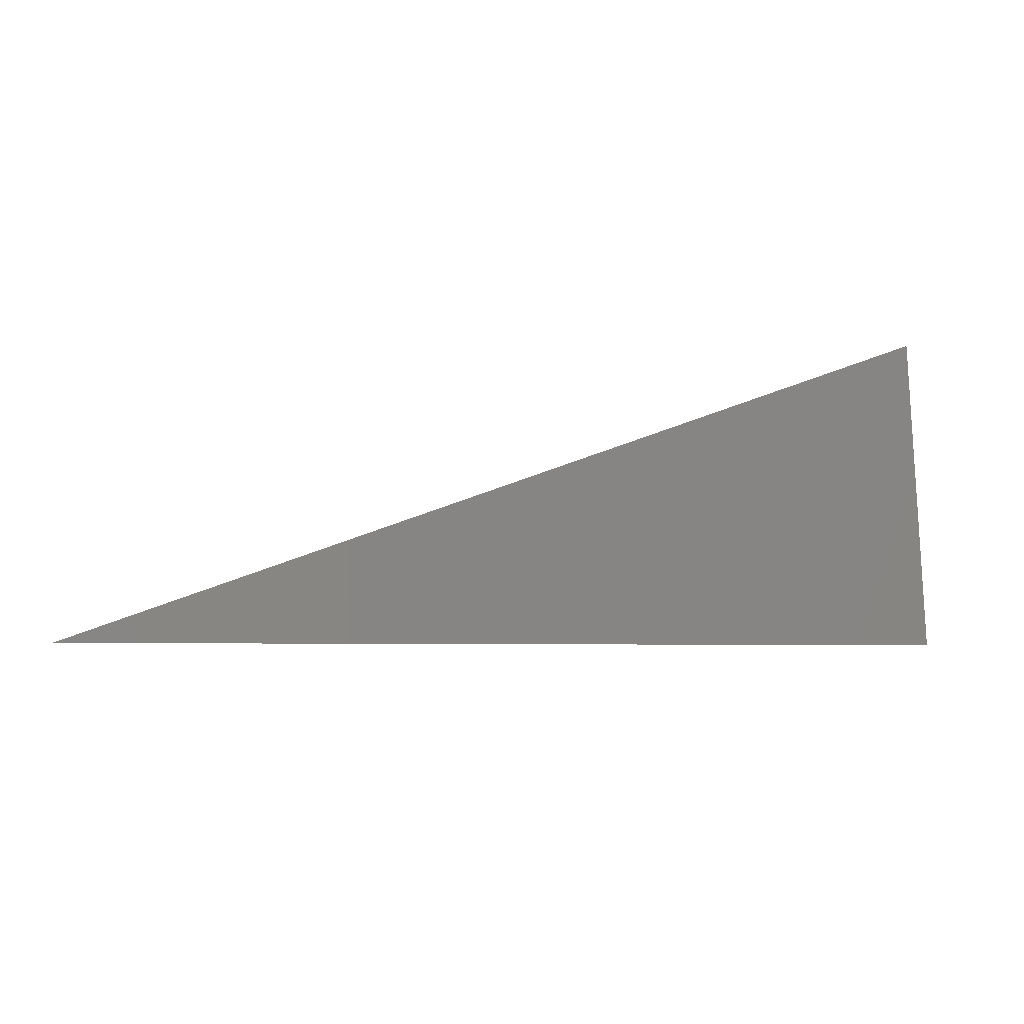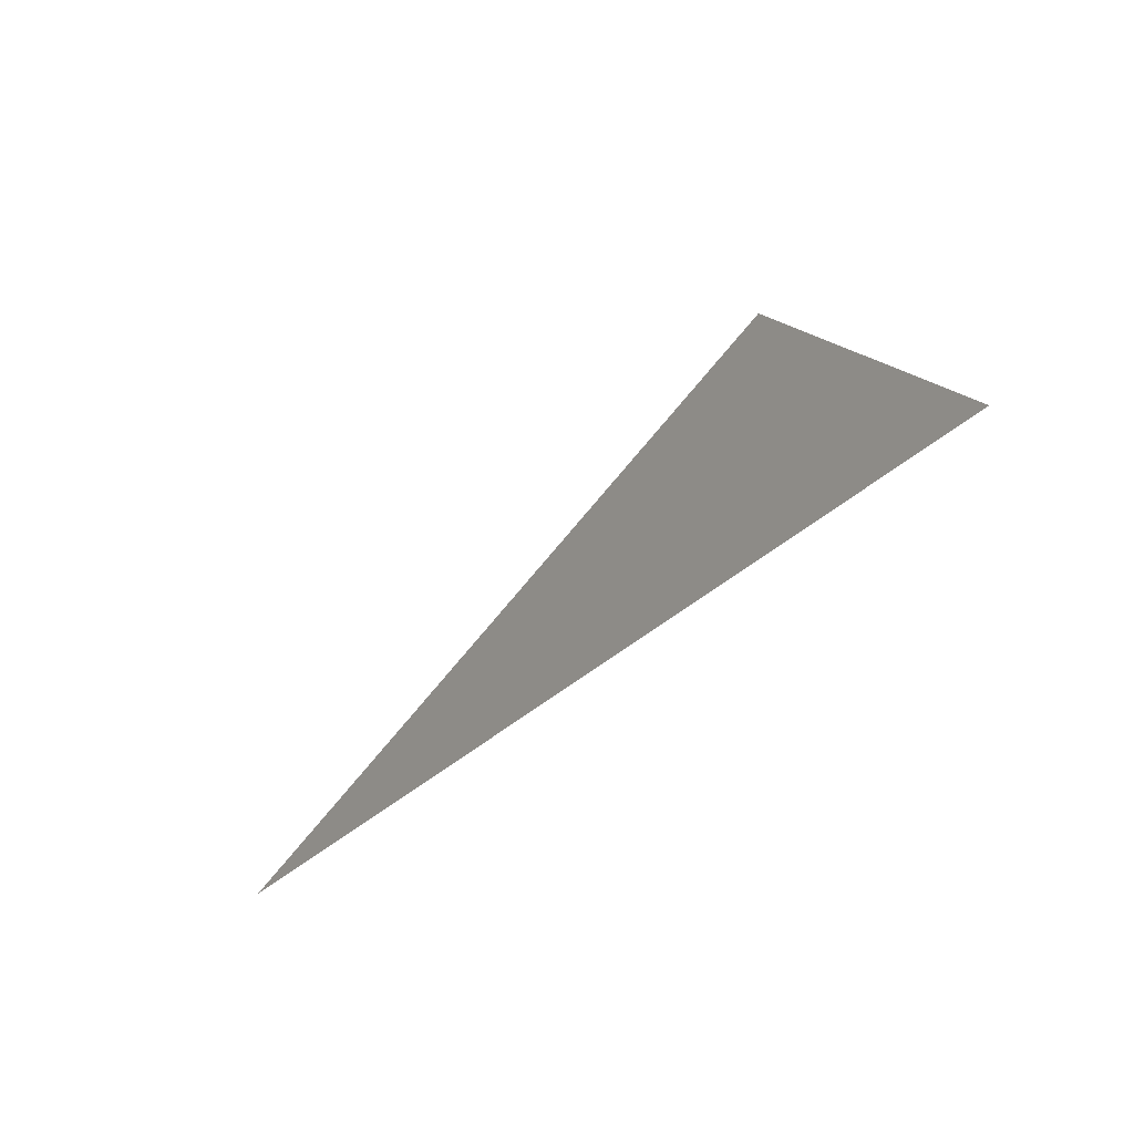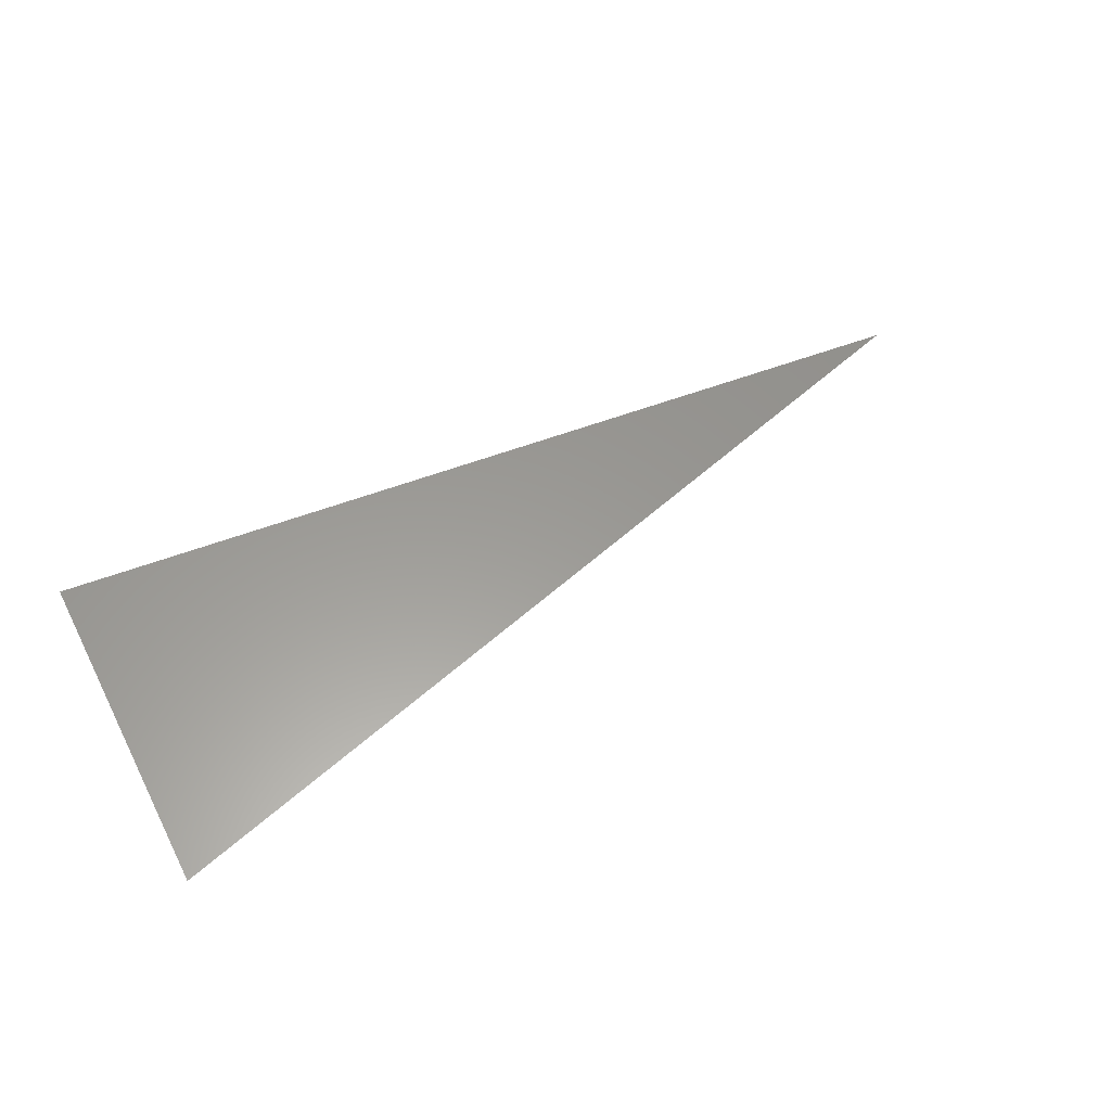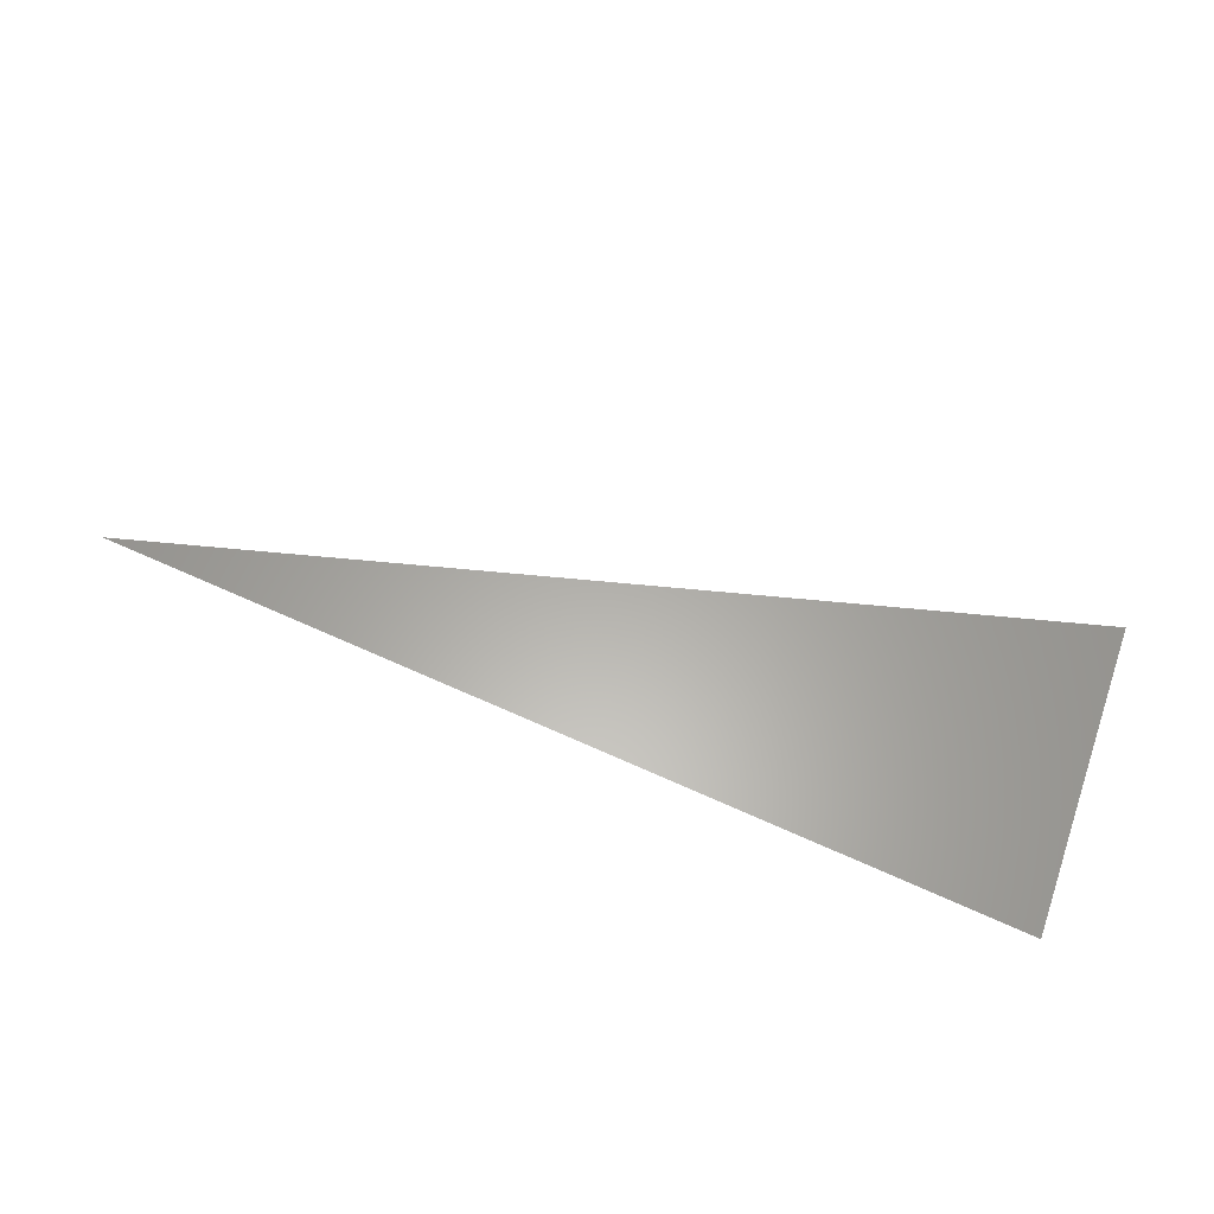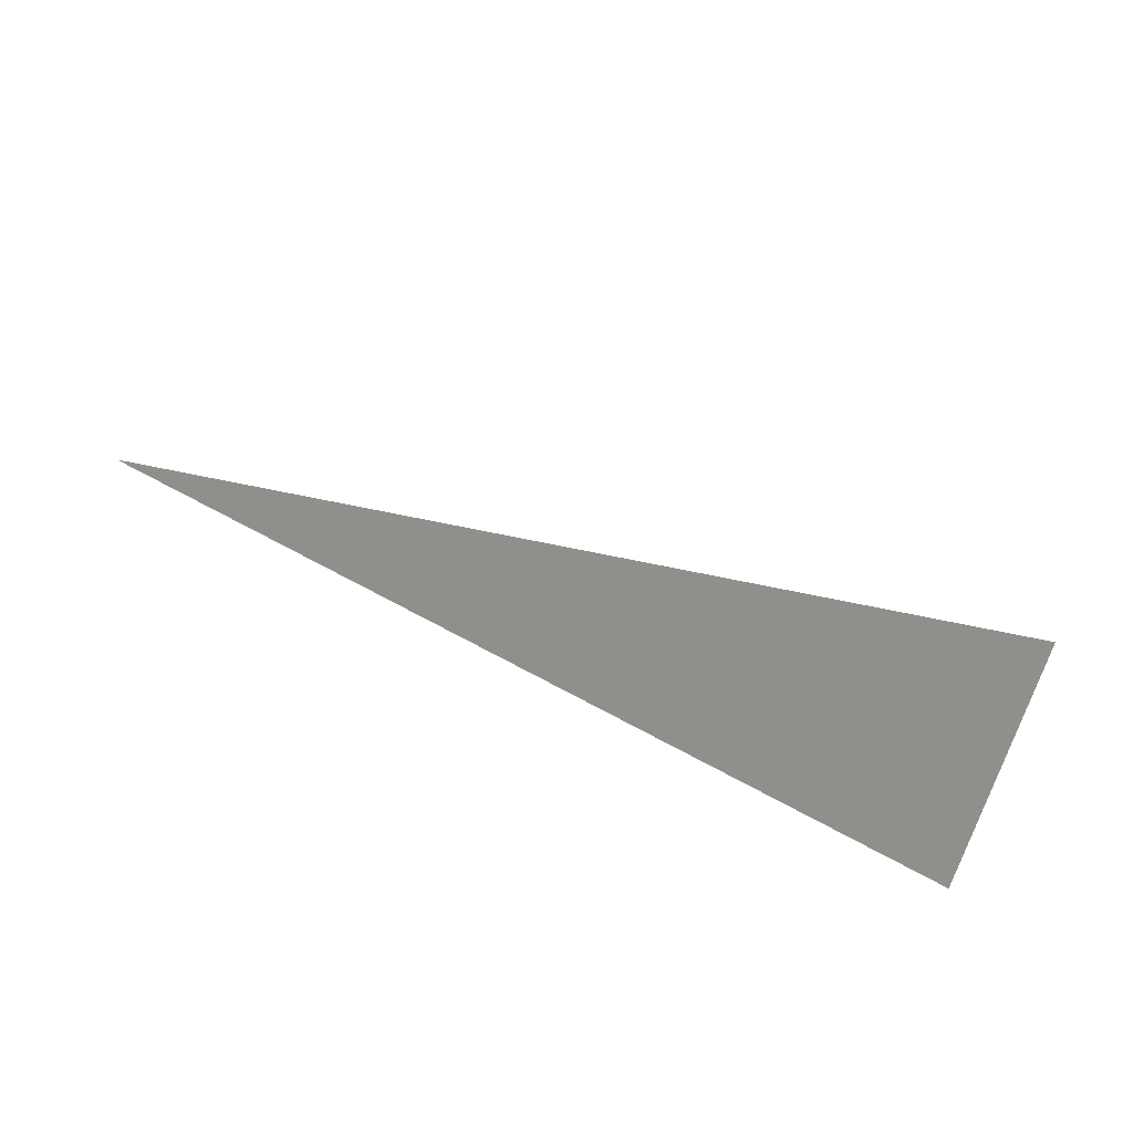
<metadata>
{"format":"stl","ext":"stl","renderer":"f3d","projection":"perspective","resolution":1024,"background":"white","views":[{"elev":8.1,"azim":163.4,"up":"+Z"},{"elev":46.8,"azim":136.3,"up":"+Y"},{"elev":49.4,"azim":-28.0,"up":"+Y"},{"elev":72.9,"azim":-159.6,"up":"+Y"},{"elev":58.3,"azim":-152.8,"up":"+Y"}]}
</metadata>
<code>
# stl→obj: 3 verts, 2 faces
v -149.8 -78.61 18.64
v -140 -78.09 15.82
v -149.8 -77.92 15.22
f 1 2 3
f 1 3 2

</code>
